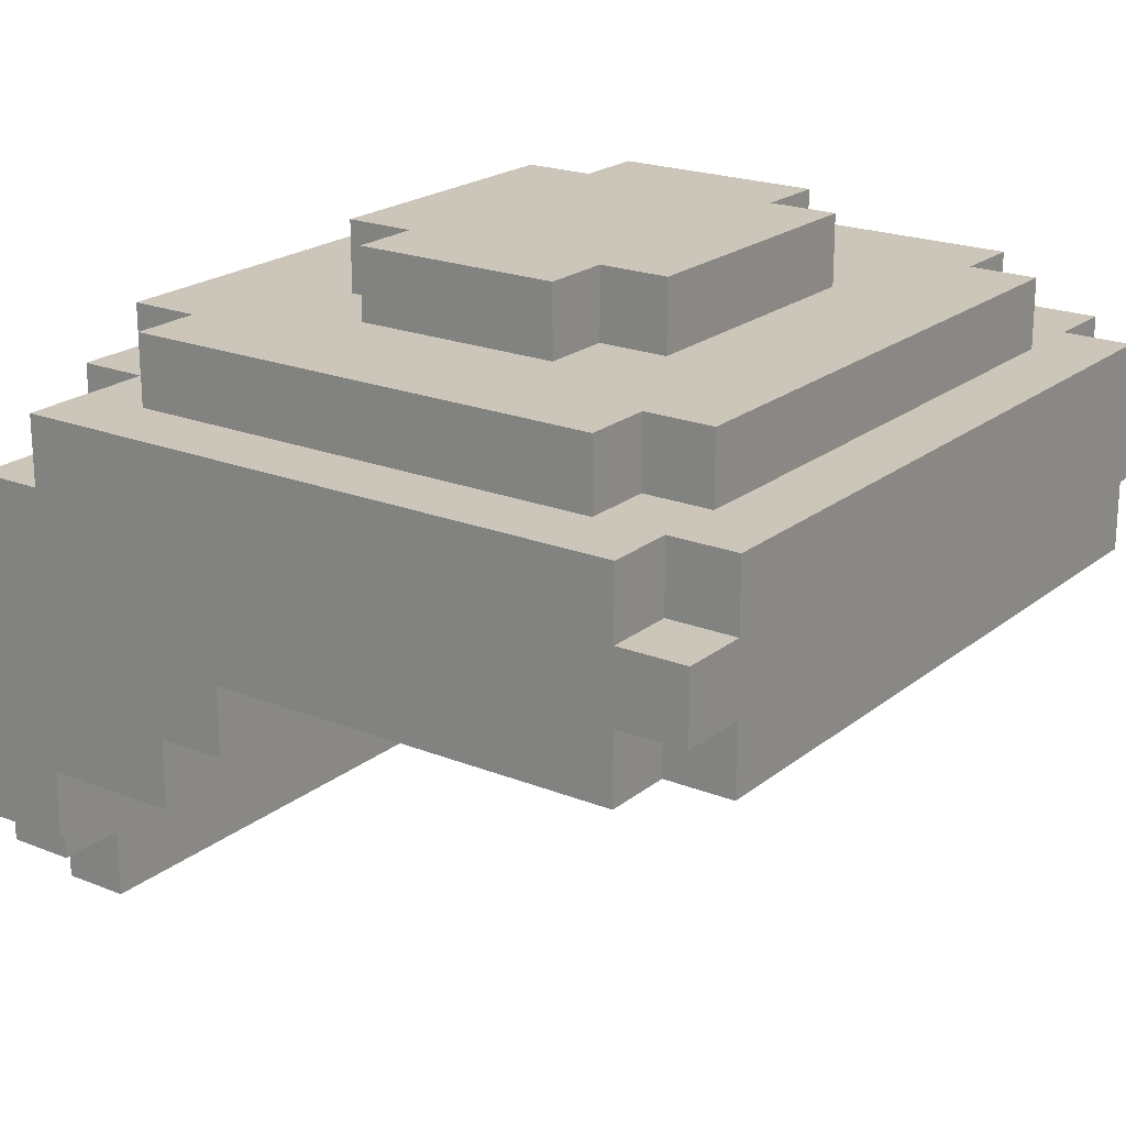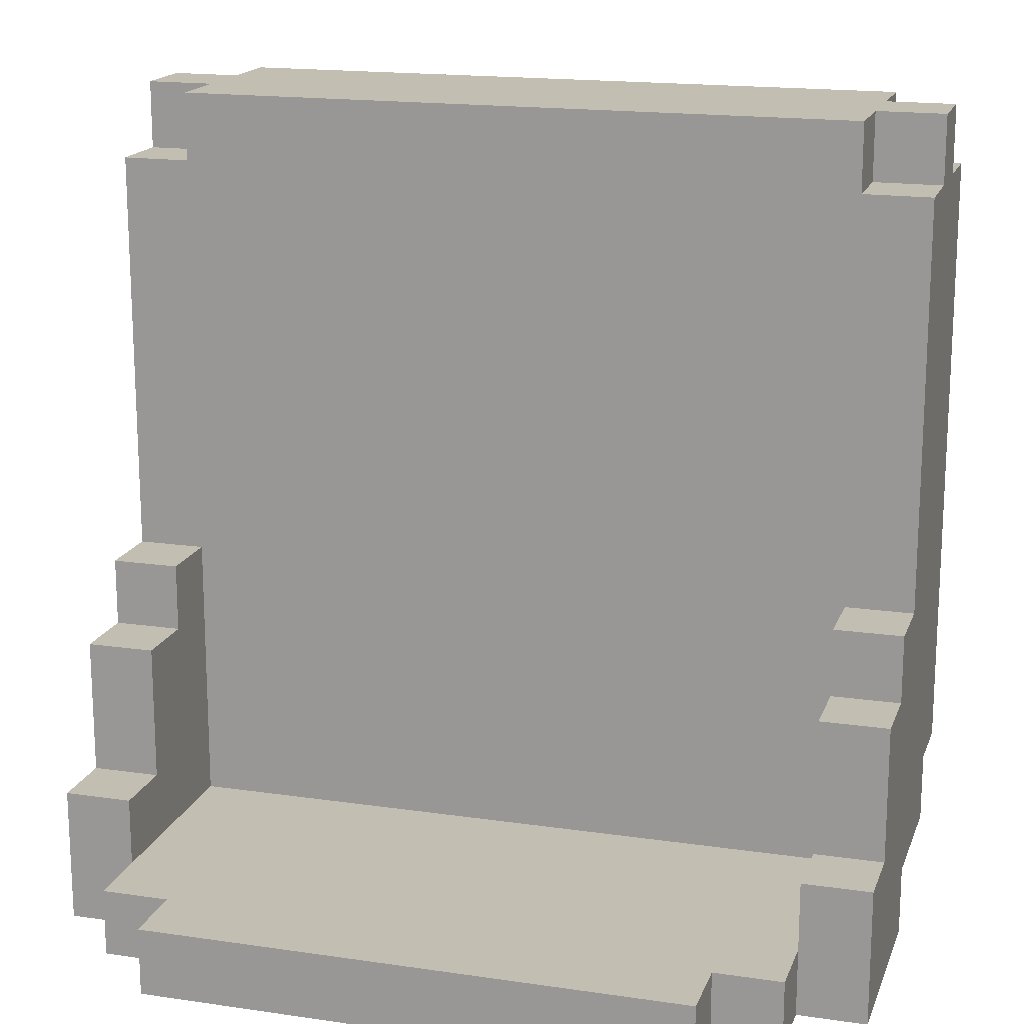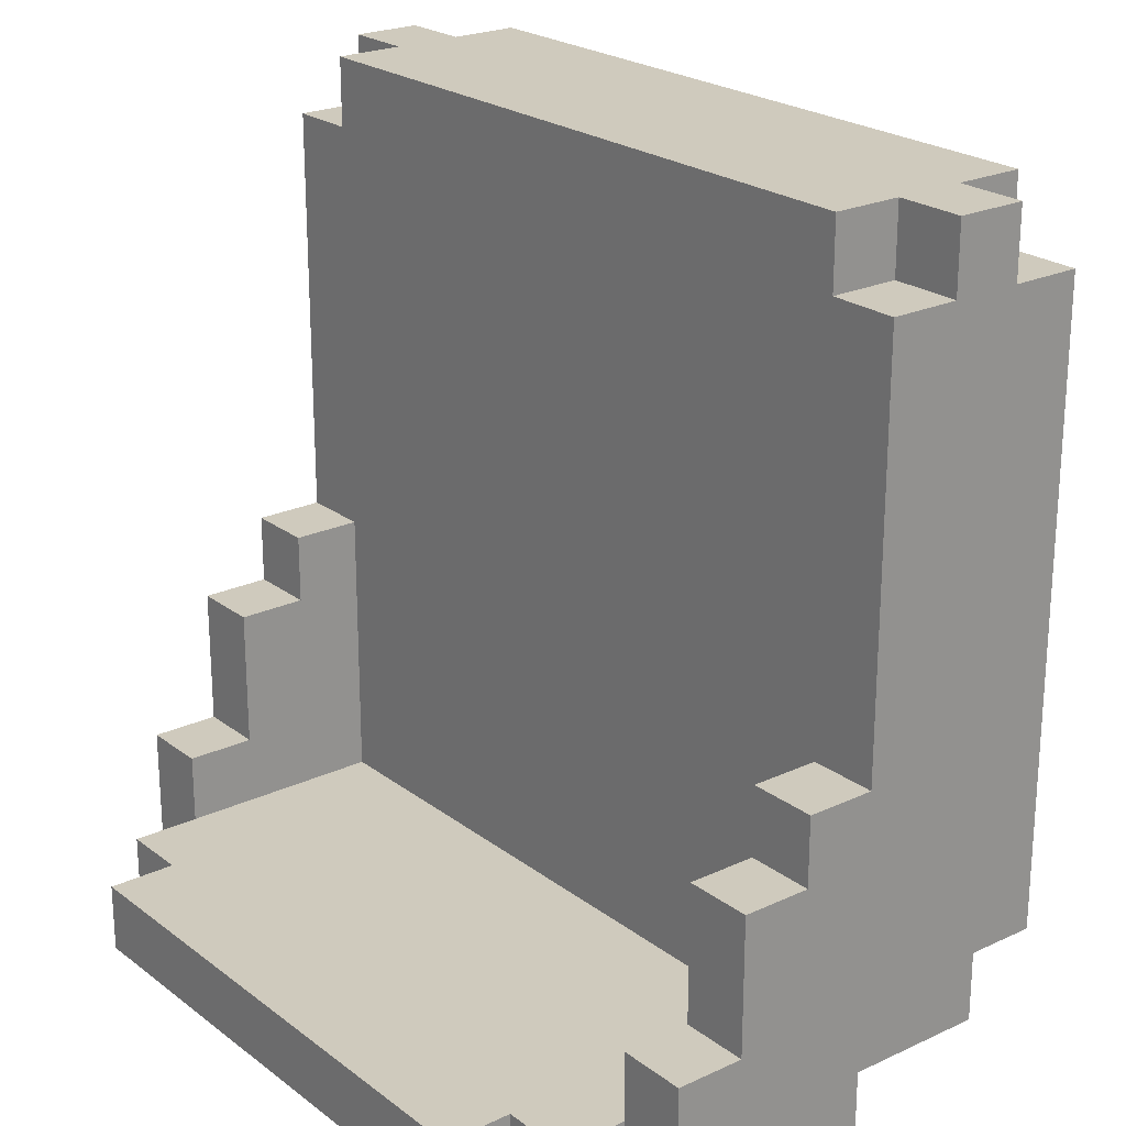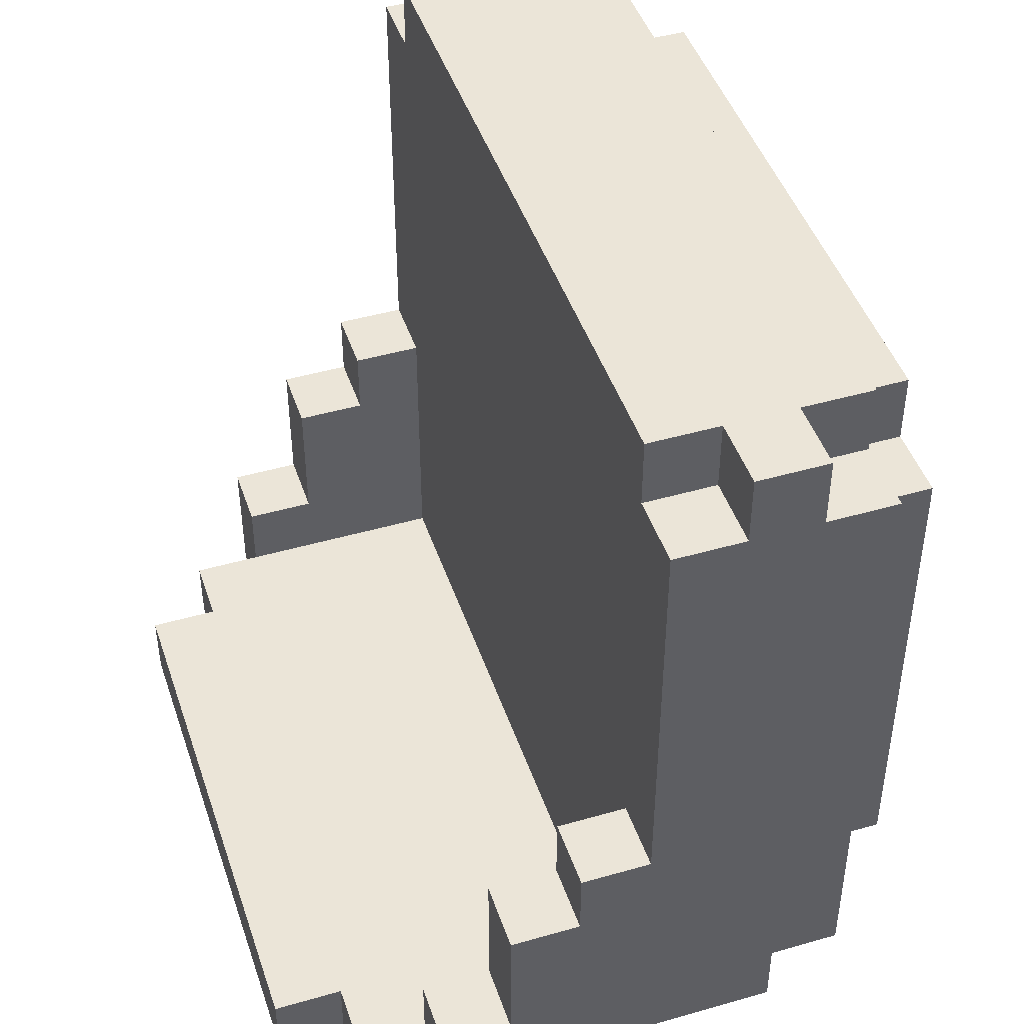
<metadata>
{"format":"obj","ext":"obj","renderer":"f3d","projection":"perspective","resolution":1024,"background":"white","views":[{"elev":20.9,"azim":-54.3,"up":"+Y"},{"elev":17.1,"azim":16.4,"up":"+Z"},{"elev":23.0,"azim":51.6,"up":"+Z"},{"elev":45.6,"azim":71.7,"up":"+Z"}]}
</metadata>
<code>
o hat
v -0.6 0.35 -0.4
v -0.6 0.35 -0.6
v -0.6 0.45 -0.2
v -0.6 0.45 -0.4
v -0.6 0.55 -0.1
v -0.6 0.55 -0.2
v -0.6 0.65 0.5
v -0.6 0.65 -0.1
v -0.6 0.65 -0.5
v -0.6 0.65 -0.6
v -0.6 0.75 0.6
v -0.6 0.75 0.5
v -0.6 0.85 0.6
v -0.6 0.85 0.5
v -0.6 0.85 -0.4
v -0.6 0.85 -0.5
v -0.6 0.95 0.5
v -0.6 0.95 -0.4
v -0.5 0.25 -0.5
v -0.5 0.25 -0.6
v -0.5 0.35 -0.5
v -0.5 0.35 -0.6
v -0.5 0.65 0.6
v -0.5 0.65 0.5
v -0.5 0.65 -0.5
v -0.5 0.65 -0.6
v -0.5 0.75 0.6
v -0.5 0.75 0.5
v -0.5 0.75 -0.5
v -0.5 0.75 -0.6
v -0.5 0.85 0.6
v -0.5 0.85 0.5
v -0.5 0.95 0.6
v -0.5 0.95 0.5
v -0.5 0.95 0.4
v -0.5 0.95 -0.3
v -0.5 1.05 0.4
v -0.5 1.05 -0.3
v -0.4 0.15 -0.5
v -0.4 0.15 -0.6
v -0.4 0.25 -0.5
v -0.4 0.25 -0.6
v -0.4 0.75 -0.5
v -0.4 0.75 -0.6
v -0.4 0.85 -0.4
v -0.4 0.85 -0.5
v -0.4 0.85 -0.6
v -0.4 0.95 0.5
v -0.4 0.95 0.4
v -0.4 0.95 -0.3
v -0.4 0.95 -0.4
v -0.4 0.95 -0.5
v -0.4 1.05 0.5
v -0.4 1.05 0.4
v -0.4 1.05 -0.3
v -0.4 1.05 -0.4
v -0.3 1.05 0.2
v -0.3 1.05 -0.1
v -0.3 1.15 0.2
v -0.3 1.15 -0.1
v -0.2 1.05 0.3
v -0.2 1.05 0.2
v -0.2 1.05 -0.1
v -0.2 1.05 -0.2
v -0.2 1.15 0.3
v -0.2 1.15 0.2
v -0.2 1.15 -0.1
v -0.2 1.15 -0.2
v 0.5 0.35 -0.4
v 0.5 0.35 -0.5
v 0.5 0.45 -0.2
v 0.5 0.45 -0.4
v 0.5 0.55 -0.1
v 0.5 0.55 -0.2
v 0.5 0.65 -0.1
v 0.5 0.65 -0.5
v -0.5 0.35 -0.4
v -0.5 0.35 -0.5
v -0.5 0.45 -0.2
v -0.5 0.45 -0.4
v -0.5 0.55 -0.1
v -0.5 0.55 -0.2
v -0.5 0.65 -0.1
v -0.5 0.65 -0.5
v 0.2 1.05 0.3
v 0.2 1.05 0.2
v 0.2 1.05 -0.1
v 0.2 1.05 -0.2
v 0.2 1.15 0.3
v 0.2 1.15 0.2
v 0.2 1.15 -0.1
v 0.2 1.15 -0.2
v 0.3 1.05 0.2
v 0.3 1.05 -0.1
v 0.3 1.15 0.2
v 0.3 1.15 -0.1
v 0.4 0.15 -0.5
v 0.4 0.15 -0.6
v 0.4 0.25 -0.5
v 0.4 0.25 -0.6
v 0.4 0.75 -0.5
v 0.4 0.75 -0.6
v 0.4 0.85 -0.4
v 0.4 0.85 -0.5
v 0.4 0.85 -0.6
v 0.4 0.95 0.5
v 0.4 0.95 0.4
v 0.4 0.95 -0.3
v 0.4 0.95 -0.4
v 0.4 0.95 -0.5
v 0.4 1.05 0.5
v 0.4 1.05 0.4
v 0.4 1.05 -0.3
v 0.4 1.05 -0.4
v 0.5 0.25 -0.5
v 0.5 0.25 -0.6
v 0.5 0.35 -0.5
v 0.5 0.35 -0.6
v 0.5 0.65 0.6
v 0.5 0.65 0.5
v 0.5 0.65 -0.5
v 0.5 0.65 -0.6
v 0.5 0.75 0.6
v 0.5 0.75 0.5
v 0.5 0.75 -0.5
v 0.5 0.75 -0.6
v 0.5 0.85 0.6
v 0.5 0.85 0.5
v 0.5 0.95 0.6
v 0.5 0.95 0.5
v 0.5 0.95 0.4
v 0.5 0.95 -0.3
v 0.5 1.05 0.4
v 0.5 1.05 -0.3
v 0.6 0.35 -0.4
v 0.6 0.35 -0.6
v 0.6 0.45 -0.2
v 0.6 0.45 -0.4
v 0.6 0.55 -0.1
v 0.6 0.55 -0.2
v 0.6 0.65 0.5
v 0.6 0.65 -0.1
v 0.6 0.65 -0.5
v 0.6 0.65 -0.6
v 0.6 0.75 0.6
v 0.6 0.75 0.5
v 0.6 0.85 0.6
v 0.6 0.85 0.5
v 0.6 0.85 -0.4
v 0.6 0.85 -0.5
v 0.6 0.95 0.5
v 0.6 0.95 -0.4
v -0.6 0.75 0.6
v -0.6 0.85 0.6
v -0.5 0.65 0.6
v -0.5 0.75 0.6
v -0.5 0.85 0.6
v -0.5 0.95 0.6
v 0.5 0.65 0.6
v 0.5 0.75 0.6
v 0.5 0.85 0.6
v 0.5 0.95 0.6
v 0.6 0.75 0.6
v 0.6 0.85 0.6
v -0.6 0.65 0.5
v -0.6 0.75 0.5
v -0.6 0.85 0.5
v -0.6 0.95 0.5
v -0.5 0.65 0.5
v -0.5 0.75 0.5
v -0.5 0.85 0.5
v -0.5 0.95 0.5
v -0.4 0.95 0.5
v -0.4 1.05 0.5
v 0.4 0.95 0.5
v 0.4 1.05 0.5
v 0.5 0.65 0.5
v 0.5 0.75 0.5
v 0.5 0.85 0.5
v 0.5 0.95 0.5
v 0.6 0.65 0.5
v 0.6 0.75 0.5
v 0.6 0.85 0.5
v 0.6 0.95 0.5
v -0.5 0.95 0.4
v -0.5 1.05 0.4
v -0.4 0.95 0.4
v -0.4 1.05 0.4
v 0.4 0.95 0.4
v 0.4 1.05 0.4
v 0.5 0.95 0.4
v 0.5 1.05 0.4
v -0.2 1.05 0.3
v -0.2 1.15 0.3
v 0.2 1.05 0.3
v 0.2 1.15 0.3
v -0.3 1.05 0.2
v -0.3 1.15 0.2
v -0.2 1.05 0.2
v -0.2 1.15 0.2
v 0.2 1.05 0.2
v 0.2 1.15 0.2
v 0.3 1.05 0.2
v 0.3 1.15 0.2
v -0.6 0.55 -0.1
v -0.6 0.65 -0.1
v -0.5 0.55 -0.1
v -0.5 0.65 -0.1
v 0.5 0.55 -0.1
v 0.5 0.65 -0.1
v 0.6 0.55 -0.1
v 0.6 0.65 -0.1
v -0.6 0.45 -0.2
v -0.6 0.55 -0.2
v -0.5 0.45 -0.2
v -0.5 0.55 -0.2
v 0.5 0.45 -0.2
v 0.5 0.55 -0.2
v 0.6 0.45 -0.2
v 0.6 0.55 -0.2
v -0.6 0.35 -0.4
v -0.6 0.45 -0.4
v -0.5 0.35 -0.4
v -0.5 0.45 -0.4
v 0.5 0.35 -0.4
v 0.5 0.45 -0.4
v 0.6 0.35 -0.4
v 0.6 0.45 -0.4
v -0.5 0.25 -0.5
v -0.5 0.35 -0.5
v -0.5 0.65 -0.5
v -0.4 0.15 -0.5
v -0.4 0.25 -0.5
v 0.4 0.15 -0.5
v 0.4 0.25 -0.5
v 0.5 0.25 -0.5
v 0.5 0.35 -0.5
v 0.5 0.65 -0.5
v -0.3 1.05 -0.1
v -0.3 1.15 -0.1
v -0.2 1.05 -0.1
v -0.2 1.15 -0.1
v 0.2 1.05 -0.1
v 0.2 1.15 -0.1
v 0.3 1.05 -0.1
v 0.3 1.15 -0.1
v -0.2 1.05 -0.2
v -0.2 1.15 -0.2
v 0.2 1.05 -0.2
v 0.2 1.15 -0.2
v -0.5 0.95 -0.3
v -0.5 1.05 -0.3
v -0.4 0.95 -0.3
v -0.4 1.05 -0.3
v 0.4 0.95 -0.3
v 0.4 1.05 -0.3
v 0.5 0.95 -0.3
v 0.5 1.05 -0.3
v -0.6 0.85 -0.4
v -0.6 0.95 -0.4
v -0.4 0.85 -0.4
v -0.4 0.95 -0.4
v -0.4 1.05 -0.4
v 0.4 0.85 -0.4
v 0.4 0.95 -0.4
v 0.4 1.05 -0.4
v 0.6 0.85 -0.4
v 0.6 0.95 -0.4
v -0.6 0.65 -0.5
v -0.6 0.85 -0.5
v -0.5 0.65 -0.5
v -0.5 0.75 -0.5
v -0.4 0.75 -0.5
v -0.4 0.85 -0.5
v -0.4 0.95 -0.5
v 0.4 0.75 -0.5
v 0.4 0.85 -0.5
v 0.4 0.95 -0.5
v 0.5 0.65 -0.5
v 0.5 0.75 -0.5
v 0.6 0.65 -0.5
v 0.6 0.85 -0.5
v -0.6 0.35 -0.6
v -0.6 0.65 -0.6
v -0.5 0.25 -0.6
v -0.5 0.35 -0.6
v -0.5 0.65 -0.6
v -0.5 0.75 -0.6
v -0.4 0.15 -0.6
v -0.4 0.25 -0.6
v -0.4 0.75 -0.6
v -0.4 0.85 -0.6
v 0.4 0.15 -0.6
v 0.4 0.25 -0.6
v 0.4 0.75 -0.6
v 0.4 0.85 -0.6
v 0.5 0.25 -0.6
v 0.5 0.35 -0.6
v 0.5 0.65 -0.6
v 0.5 0.75 -0.6
v 0.6 0.35 -0.6
v 0.6 0.65 -0.6
v -0.4 0.15 -0.5
v 0.4 0.15 -0.5
v -0.4 0.15 -0.6
v 0.4 0.15 -0.6
v -0.5 0.25 -0.5
v -0.4 0.25 -0.5
v 0.4 0.25 -0.5
v 0.5 0.25 -0.5
v -0.5 0.25 -0.6
v -0.4 0.25 -0.6
v 0.4 0.25 -0.6
v 0.5 0.25 -0.6
v -0.6 0.35 -0.4
v -0.5 0.35 -0.4
v 0.5 0.35 -0.4
v 0.6 0.35 -0.4
v -0.5 0.35 -0.5
v 0.5 0.35 -0.5
v -0.6 0.35 -0.6
v -0.5 0.35 -0.6
v 0.5 0.35 -0.6
v 0.6 0.35 -0.6
v -0.6 0.45 -0.2
v -0.5 0.45 -0.2
v 0.5 0.45 -0.2
v 0.6 0.45 -0.2
v -0.6 0.45 -0.4
v -0.5 0.45 -0.4
v 0.5 0.45 -0.4
v 0.6 0.45 -0.4
v -0.6 0.55 -0.1
v -0.5 0.55 -0.1
v 0.5 0.55 -0.1
v 0.6 0.55 -0.1
v -0.6 0.55 -0.2
v -0.5 0.55 -0.2
v 0.5 0.55 -0.2
v 0.6 0.55 -0.2
v -0.5 0.65 0.6
v 0.5 0.65 0.6
v -0.6 0.65 0.5
v -0.5 0.65 0.5
v 0.5 0.65 0.5
v 0.6 0.65 0.5
v -0.6 0.65 -0.1
v -0.5 0.65 -0.1
v 0.5 0.65 -0.1
v 0.6 0.65 -0.1
v -0.5 0.65 -0.5
v 0.5 0.65 -0.5
v -0.6 0.75 0.6
v -0.5 0.75 0.6
v 0.5 0.75 0.6
v 0.6 0.75 0.6
v -0.6 0.75 0.5
v -0.5 0.75 0.5
v 0.5 0.75 0.5
v 0.6 0.75 0.5
v -0.6 0.65 -0.5
v -0.5 0.65 -0.5
v 0.5 0.65 -0.5
v 0.6 0.65 -0.5
v -0.6 0.65 -0.6
v -0.5 0.65 -0.6
v 0.5 0.65 -0.6
v 0.6 0.65 -0.6
v -0.5 0.75 -0.5
v -0.4 0.75 -0.5
v 0.4 0.75 -0.5
v 0.5 0.75 -0.5
v -0.5 0.75 -0.6
v -0.4 0.75 -0.6
v 0.4 0.75 -0.6
v 0.5 0.75 -0.6
v -0.6 0.85 0.6
v -0.5 0.85 0.6
v 0.5 0.85 0.6
v 0.6 0.85 0.6
v -0.6 0.85 0.5
v -0.5 0.85 0.5
v 0.5 0.85 0.5
v 0.6 0.85 0.5
v -0.6 0.85 -0.4
v -0.4 0.85 -0.4
v 0.4 0.85 -0.4
v 0.6 0.85 -0.4
v -0.6 0.85 -0.5
v -0.4 0.85 -0.5
v 0.4 0.85 -0.5
v 0.6 0.85 -0.5
v -0.4 0.85 -0.6
v 0.4 0.85 -0.6
v -0.5 0.95 0.6
v 0.5 0.95 0.6
v -0.6 0.95 0.5
v -0.5 0.95 0.5
v -0.4 0.95 0.5
v 0.4 0.95 0.5
v 0.5 0.95 0.5
v 0.6 0.95 0.5
v -0.5 0.95 0.4
v -0.4 0.95 0.4
v 0.4 0.95 0.4
v 0.5 0.95 0.4
v -0.5 0.95 -0.3
v -0.4 0.95 -0.3
v 0.4 0.95 -0.3
v 0.5 0.95 -0.3
v -0.6 0.95 -0.4
v -0.4 0.95 -0.4
v 0.4 0.95 -0.4
v 0.6 0.95 -0.4
v -0.4 0.95 -0.5
v 0.4 0.95 -0.5
v -0.4 1.05 0.5
v 0.4 1.05 0.5
v -0.5 1.05 0.4
v -0.4 1.05 0.4
v 0.4 1.05 0.4
v 0.5 1.05 0.4
v -0.2 1.05 0.3
v 0.2 1.05 0.3
v -0.3 1.05 0.2
v -0.2 1.05 0.2
v 0.2 1.05 0.2
v 0.3 1.05 0.2
v -0.3 1.05 -0.1
v -0.2 1.05 -0.1
v 0.2 1.05 -0.1
v 0.3 1.05 -0.1
v -0.2 1.05 -0.2
v 0.2 1.05 -0.2
v -0.5 1.05 -0.3
v -0.4 1.05 -0.3
v 0.4 1.05 -0.3
v 0.5 1.05 -0.3
v -0.4 1.05 -0.4
v 0.4 1.05 -0.4
v -0.2 1.15 0.3
v 0.2 1.15 0.3
v -0.3 1.15 0.2
v -0.2 1.15 0.2
v 0.2 1.15 0.2
v 0.3 1.15 0.2
v -0.3 1.15 -0.1
v -0.2 1.15 -0.1
v 0.2 1.15 -0.1
v 0.3 1.15 -0.1
v -0.2 1.15 -0.2
v 0.2 1.15 -0.2
f 4 2 1
f 6 4 3
f 8 6 5
f 9 2 4
f 9 4 6
f 9 6 8
f 10 2 9
f 12 8 7
f 12 9 8
f 13 12 11
f 14 9 12
f 14 12 13
f 15 9 14
f 16 9 15
f 17 15 14
f 18 15 17
f 21 20 19
f 22 20 21
f 27 24 23
f 28 24 27
f 29 26 25
f 30 26 29
f 33 32 31
f 34 32 33
f 37 36 35
f 38 36 37
f 41 40 39
f 42 40 41
f 46 44 43
f 47 44 46
f 51 46 45
f 52 46 51
f 53 49 48
f 54 49 53
f 55 51 50
f 56 51 55
f 59 58 57
f 60 58 59
f 65 62 61
f 66 62 65
f 67 64 63
f 68 64 67
f 72 70 69
f 74 72 71
f 75 74 73
f 76 70 72
f 76 74 75
f 76 72 74
f 77 78 80
f 79 80 82
f 81 82 83
f 80 78 84
f 83 82 84
f 82 80 84
f 85 86 89
f 89 86 90
f 87 88 91
f 91 88 92
f 93 94 95
f 95 94 96
f 97 98 99
f 99 98 100
f 101 102 104
f 104 102 105
f 103 104 109
f 109 104 110
f 106 107 111
f 111 107 112
f 108 109 113
f 113 109 114
f 115 116 117
f 117 116 118
f 119 120 123
f 123 120 124
f 121 122 125
f 125 122 126
f 127 128 129
f 129 128 130
f 131 132 133
f 133 132 134
f 135 136 138
f 137 138 140
f 139 140 142
f 138 136 143
f 140 138 143
f 142 140 143
f 143 136 144
f 141 142 146
f 142 143 146
f 145 146 147
f 146 143 148
f 147 146 148
f 148 143 149
f 149 143 150
f 148 149 151
f 151 149 152
f 156 154 153
f 157 154 156
f 159 156 155
f 159 158 157
f 159 157 156
f 160 158 159
f 161 158 160
f 162 158 161
f 163 161 160
f 164 161 163
f 169 166 165
f 170 166 169
f 171 168 167
f 172 168 171
f 175 174 173
f 176 174 175
f 181 178 177
f 182 178 181
f 183 180 179
f 184 180 183
f 187 186 185
f 188 186 187
f 191 190 189
f 192 190 191
f 195 194 193
f 196 194 195
f 199 198 197
f 200 198 199
f 203 202 201
f 204 202 203
f 207 206 205
f 208 206 207
f 211 210 209
f 212 210 211
f 215 214 213
f 216 214 215
f 219 218 217
f 220 218 219
f 223 222 221
f 224 222 223
f 227 226 225
f 228 226 227
f 233 230 229
f 233 231 230
f 234 233 232
f 235 231 233
f 235 233 234
f 236 231 235
f 237 231 236
f 238 231 237
f 239 240 241
f 241 240 242
f 243 244 245
f 245 244 246
f 247 248 249
f 249 248 250
f 251 252 253
f 253 252 254
f 255 256 257
f 257 256 258
f 259 260 261
f 261 260 262
f 262 263 265
f 265 263 266
f 264 265 267
f 267 265 268
f 269 270 271
f 271 270 272
f 272 270 273
f 273 270 274
f 274 275 277
f 277 275 278
f 276 277 280
f 279 280 281
f 280 277 282
f 281 280 282
f 283 284 286
f 286 284 287
f 285 286 290
f 287 288 290
f 286 287 290
f 290 288 291
f 289 290 293
f 291 292 293
f 290 291 293
f 293 292 294
f 294 292 295
f 295 292 296
f 294 295 297
f 297 295 298
f 298 295 299
f 299 295 300
f 298 299 301
f 301 299 302
f 305 304 303
f 306 304 305
f 311 308 307
f 312 308 311
f 313 310 309
f 314 310 313
f 319 316 315
f 320 318 317
f 321 319 315
f 322 319 321
f 323 318 320
f 324 318 323
f 329 326 325
f 330 326 329
f 331 328 327
f 332 328 331
f 337 334 333
f 338 334 337
f 339 336 335
f 340 336 339
f 344 342 341
f 345 342 344
f 347 344 343
f 348 345 344
f 348 344 347
f 349 346 345
f 349 345 348
f 350 346 349
f 351 349 348
f 352 349 351
f 357 354 353
f 358 354 357
f 359 356 355
f 360 356 359
f 361 362 365
f 365 362 366
f 363 364 367
f 367 364 368
f 369 370 373
f 373 370 374
f 371 372 375
f 375 372 376
f 377 378 381
f 381 378 382
f 379 380 383
f 383 380 384
f 385 386 389
f 389 386 390
f 387 388 391
f 391 388 392
f 390 391 393
f 393 391 394
f 395 396 398
f 398 396 399
f 399 396 400
f 400 396 401
f 397 398 403
f 398 399 403
f 403 399 404
f 401 402 405
f 400 401 405
f 405 402 406
f 397 403 407
f 406 402 410
f 407 408 411
f 397 407 411
f 411 408 412
f 409 410 413
f 410 402 414
f 413 410 414
f 412 413 415
f 415 413 416
f 417 418 420
f 420 418 421
f 419 420 423
f 421 422 423
f 420 421 423
f 423 422 424
f 419 423 425
f 425 423 426
f 424 422 427
f 427 422 428
f 419 425 429
f 428 422 432
f 429 430 433
f 431 432 434
f 429 433 435
f 433 434 435
f 419 429 435
f 435 434 436
f 434 432 437
f 436 434 437
f 432 422 437
f 437 422 438
f 436 437 439
f 439 437 440
f 441 442 444
f 444 442 445
f 443 444 447
f 445 446 447
f 444 445 447
f 447 446 448
f 448 446 449
f 449 446 450
f 448 449 451
f 451 449 452

</code>
